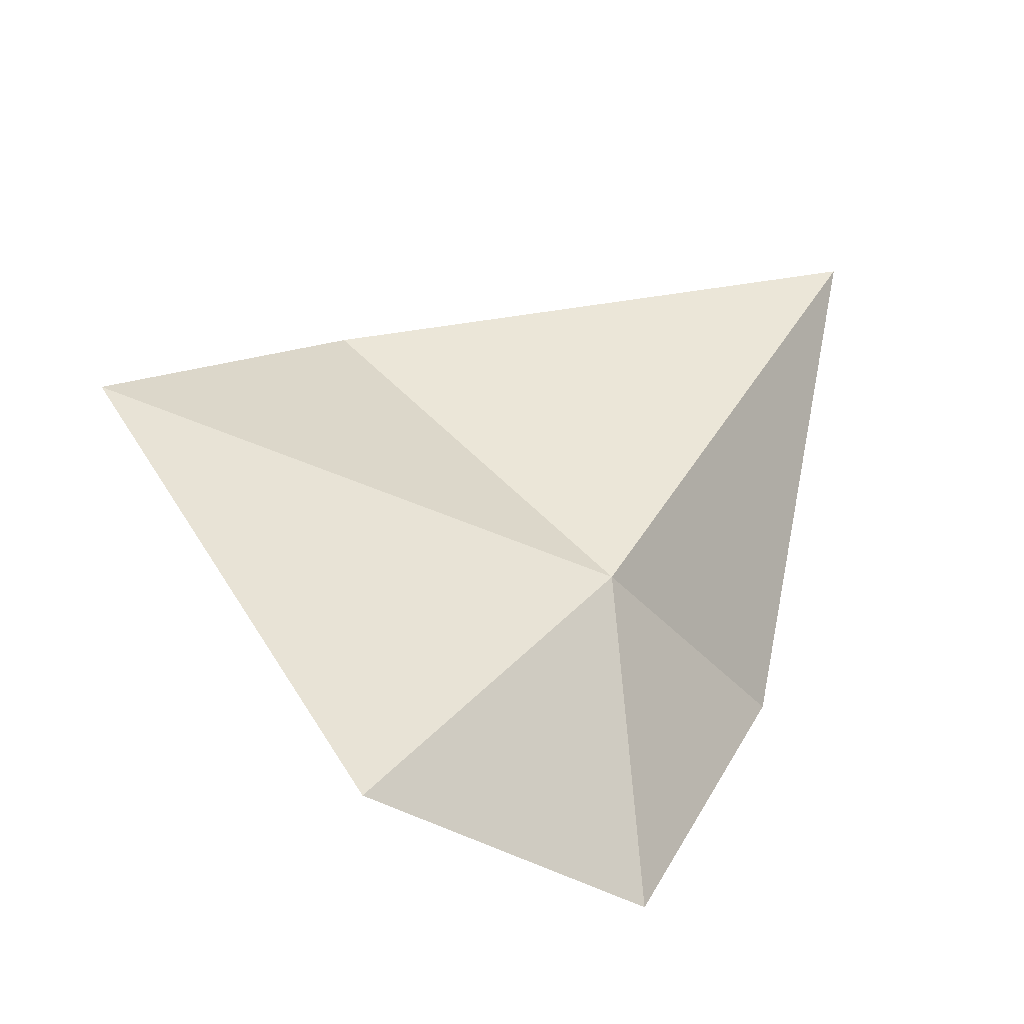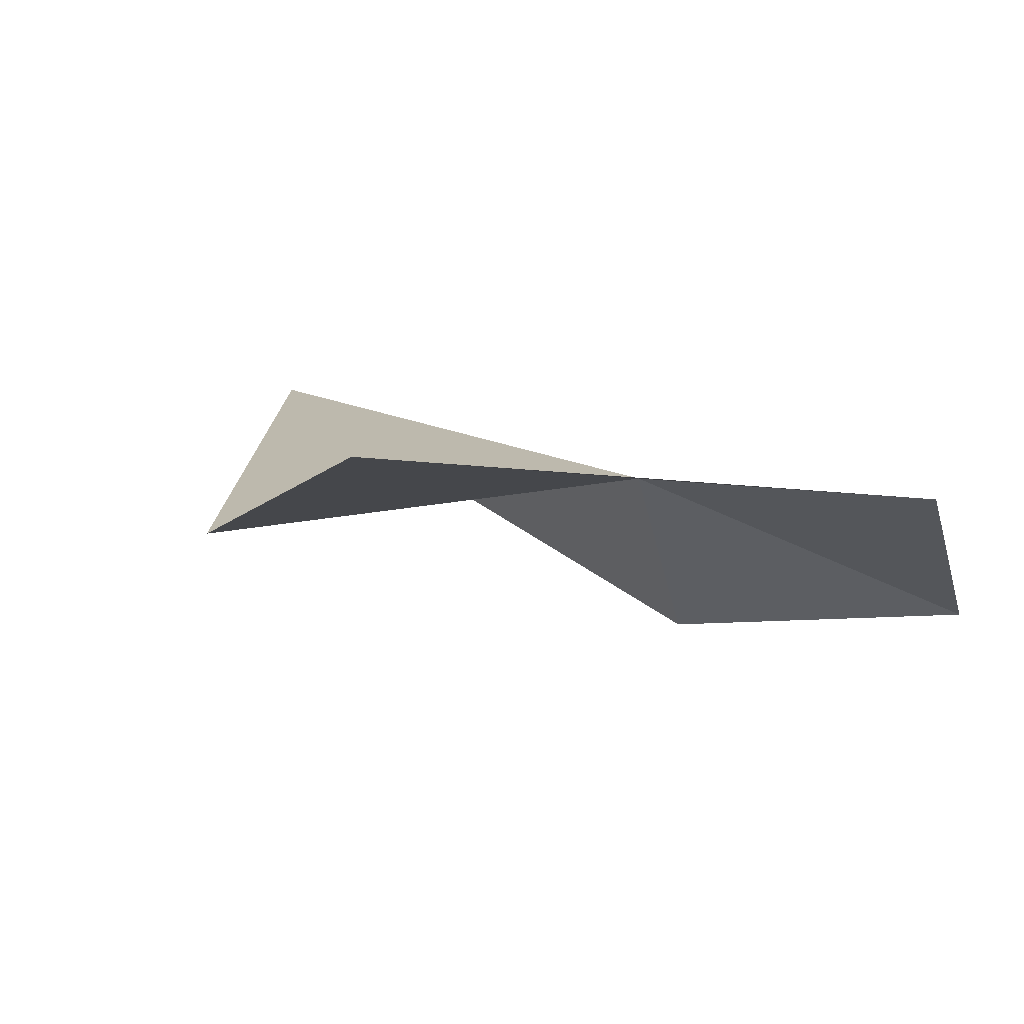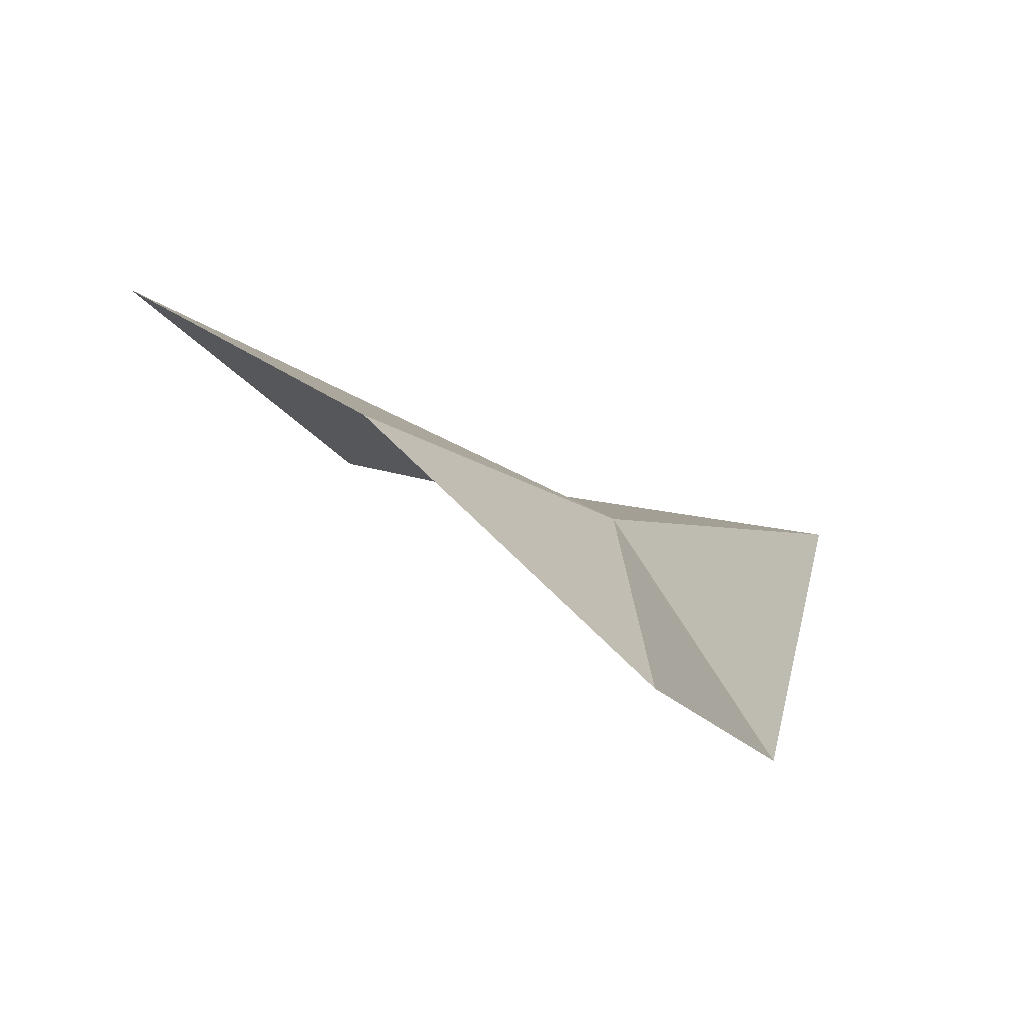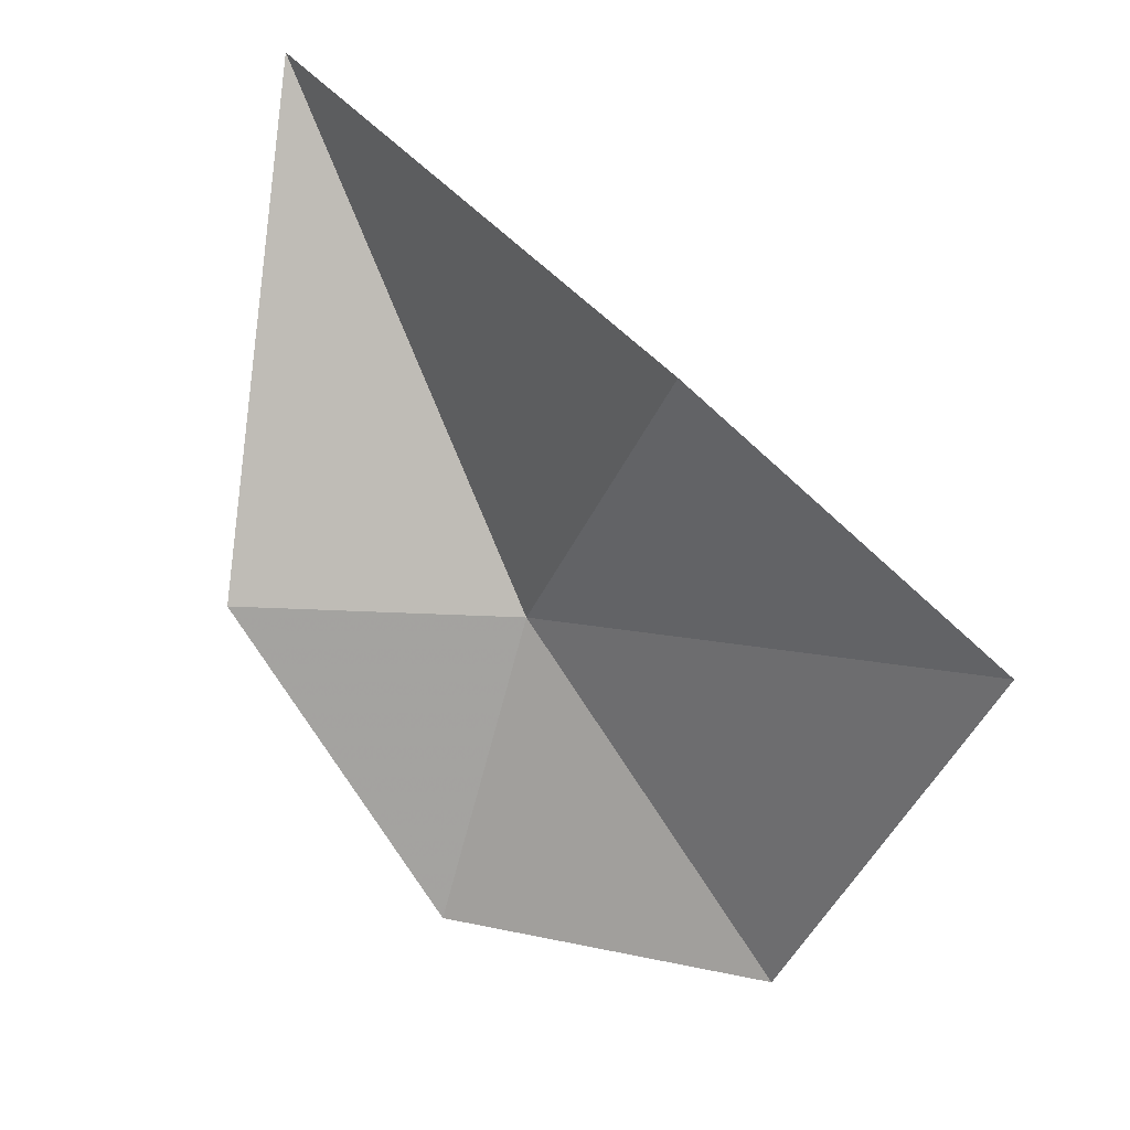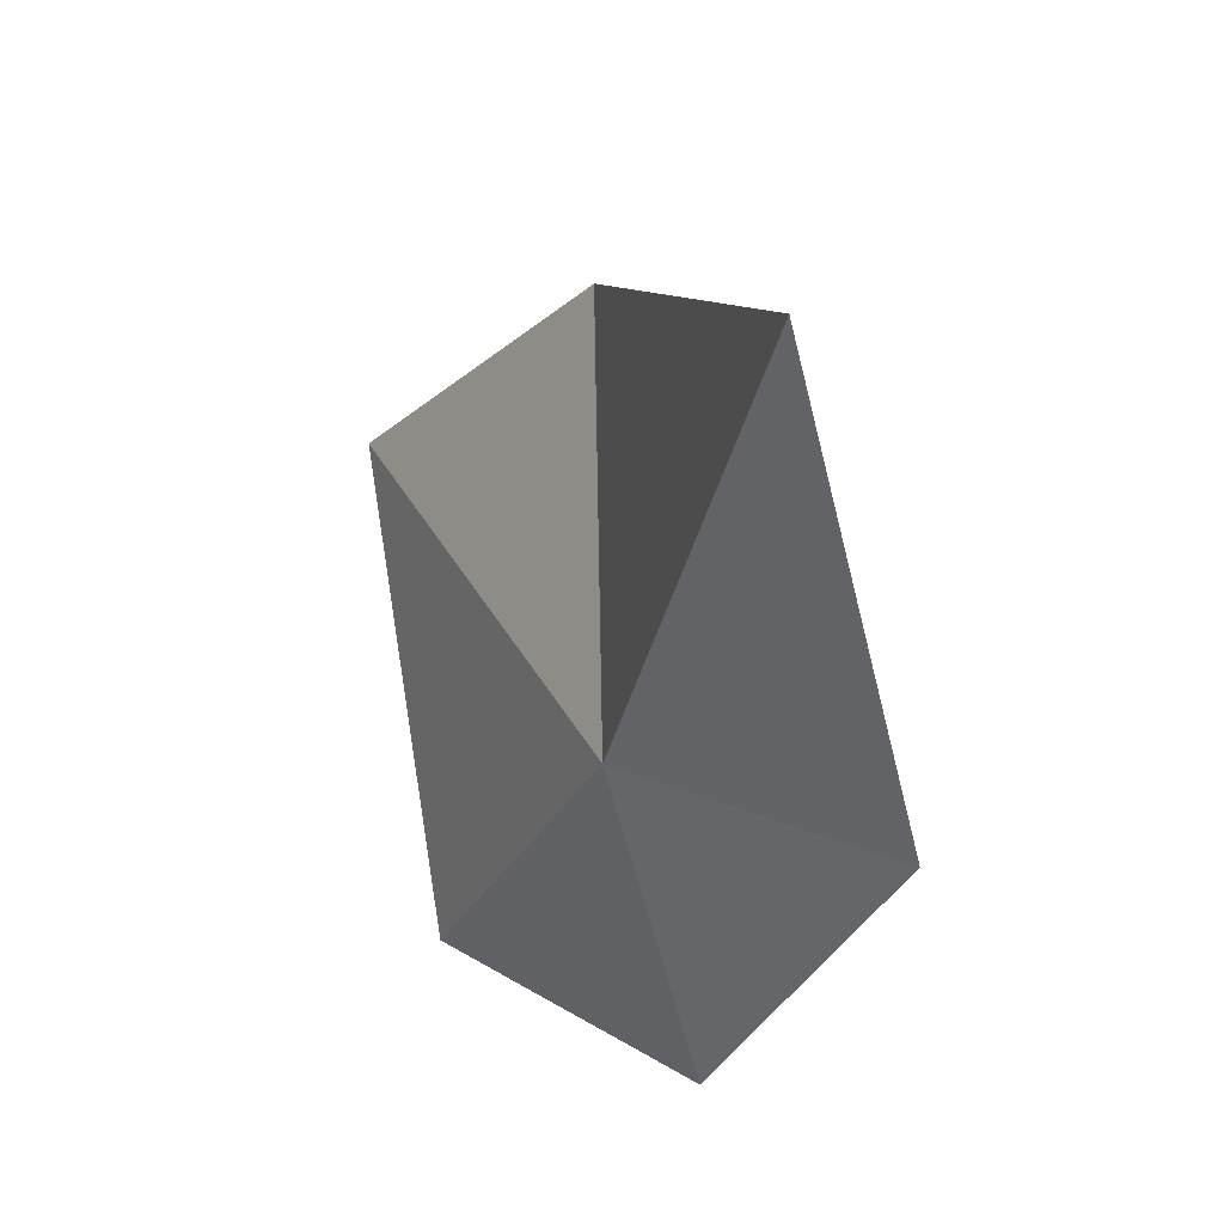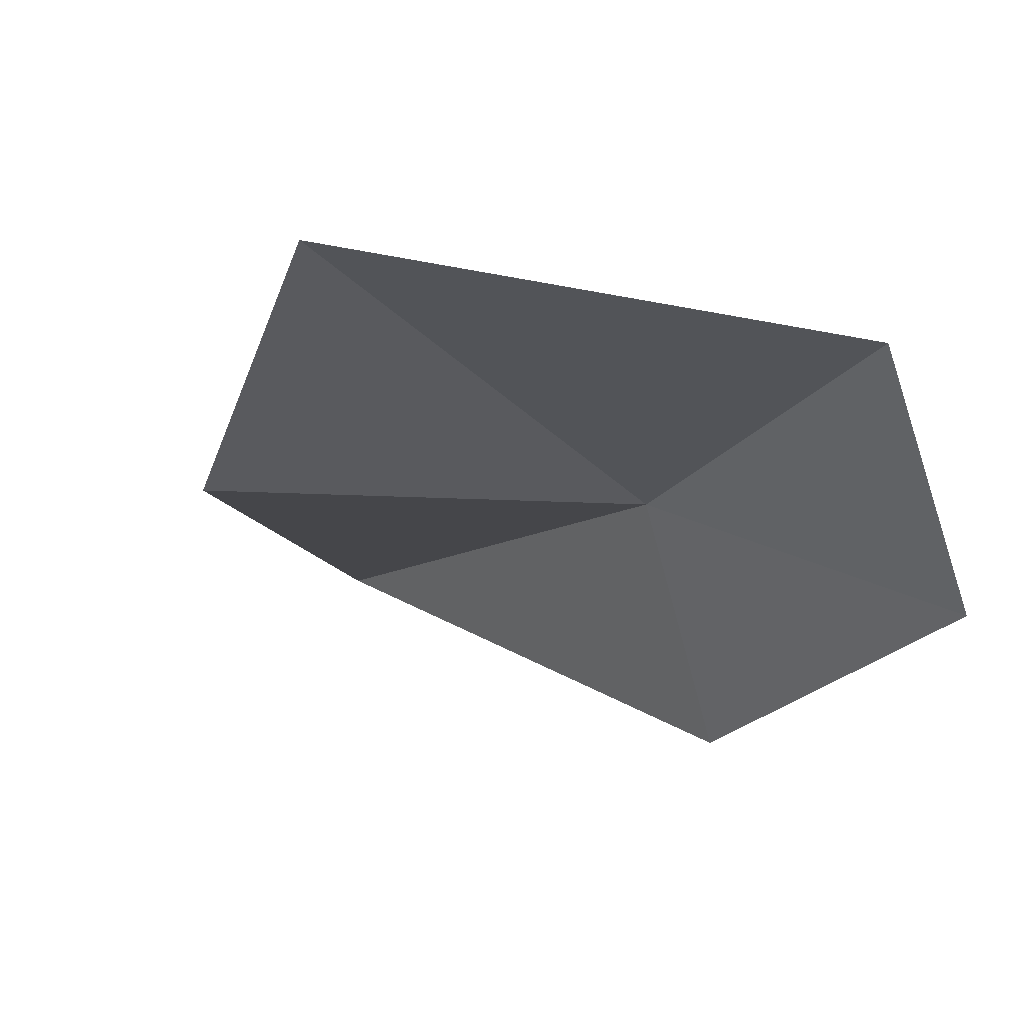
<metadata>
{"format":"obj","ext":"obj","renderer":"f3d","projection":"perspective","resolution":1024,"background":"white","views":[{"elev":-37.0,"azim":6.0,"up":"+Y"},{"elev":31.0,"azim":-67.5,"up":"+Z"},{"elev":-79.2,"azim":4.1,"up":"+Y"},{"elev":21.3,"azim":-113.8,"up":"+Y"},{"elev":28.3,"azim":92.7,"up":"+Y"},{"elev":5.9,"azim":-59.3,"up":"+Z"}]}
</metadata>
<code>
v -58.16 -40.82 17.86
v -58.76 -40.12 17.9
v -59.16 -40.65 18.4
v -57.58 -39.7 17.56
v -57.84 -40.82 17.3
v -58.12 -41.52 17.67
v -58.61 -41.54 18.22
f 1 3 2
f 1 2 4
f 1 4 5
f 1 6 7
f 1 7 3
f 1 5 6

</code>
